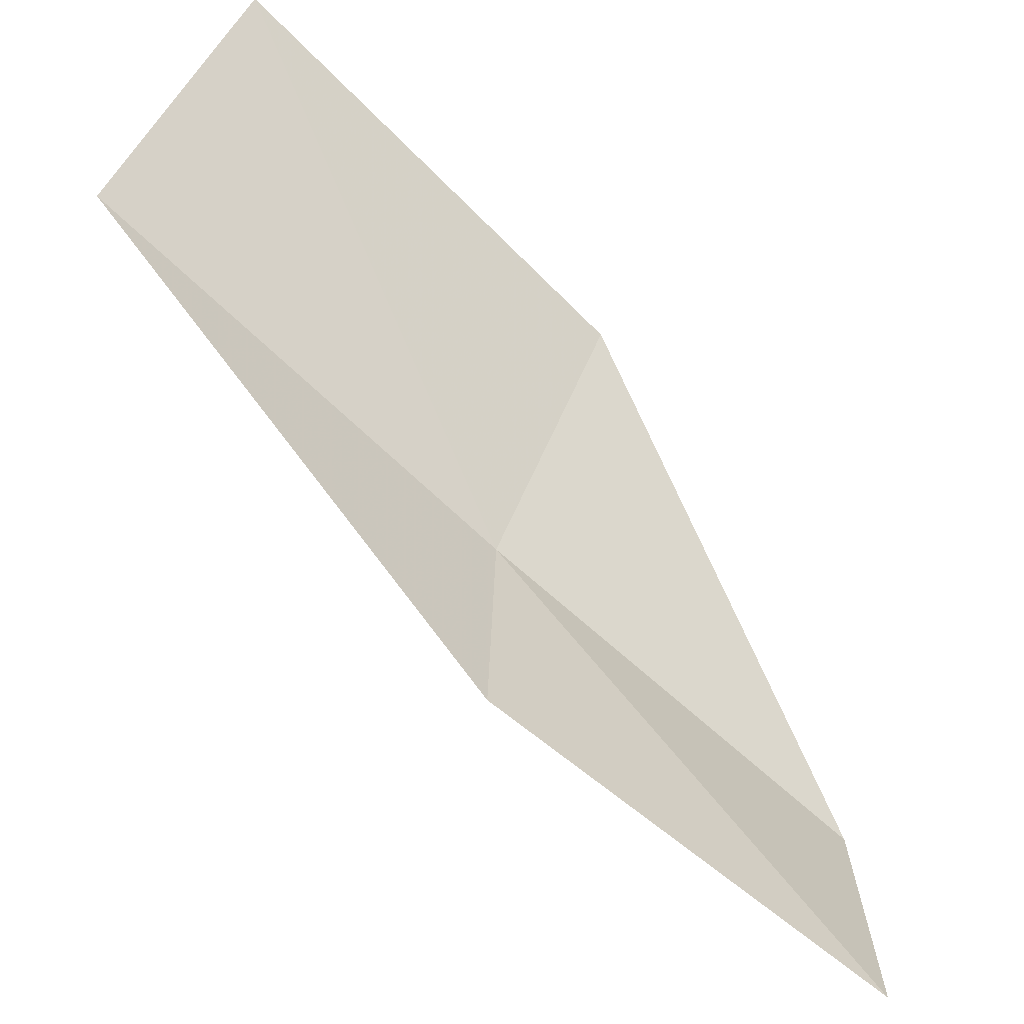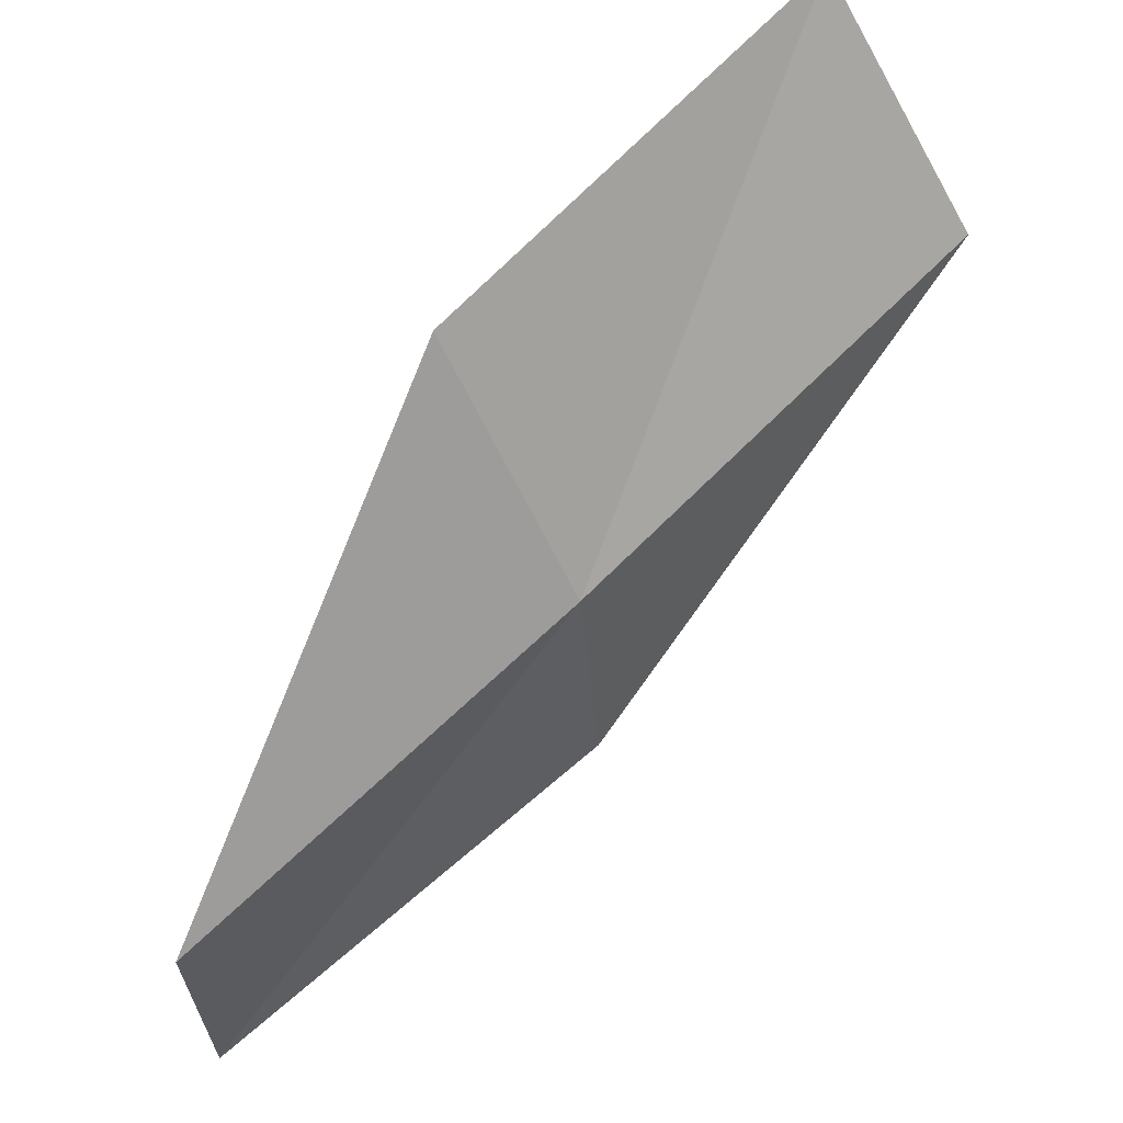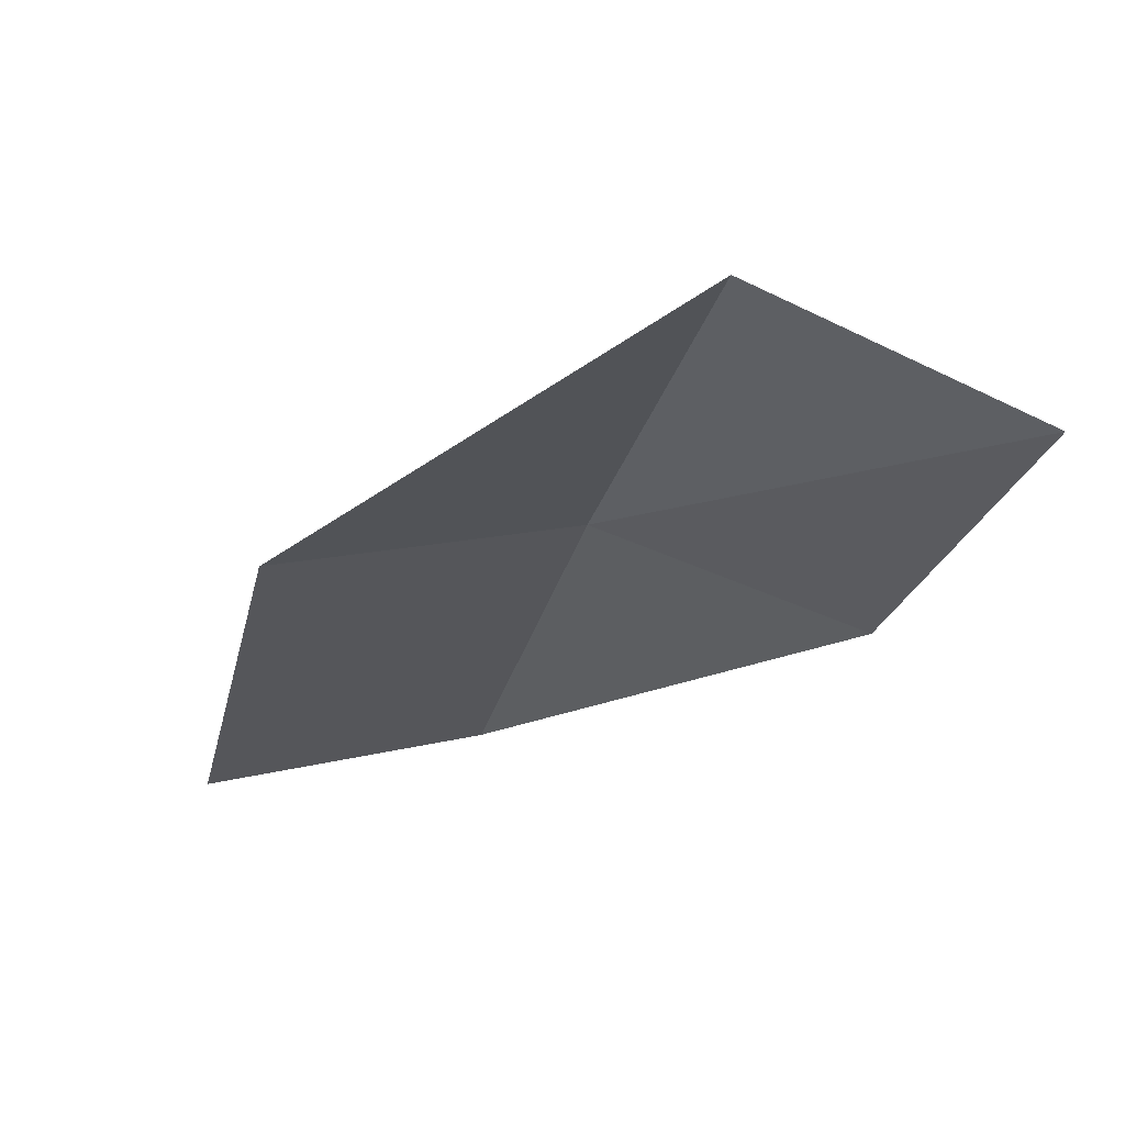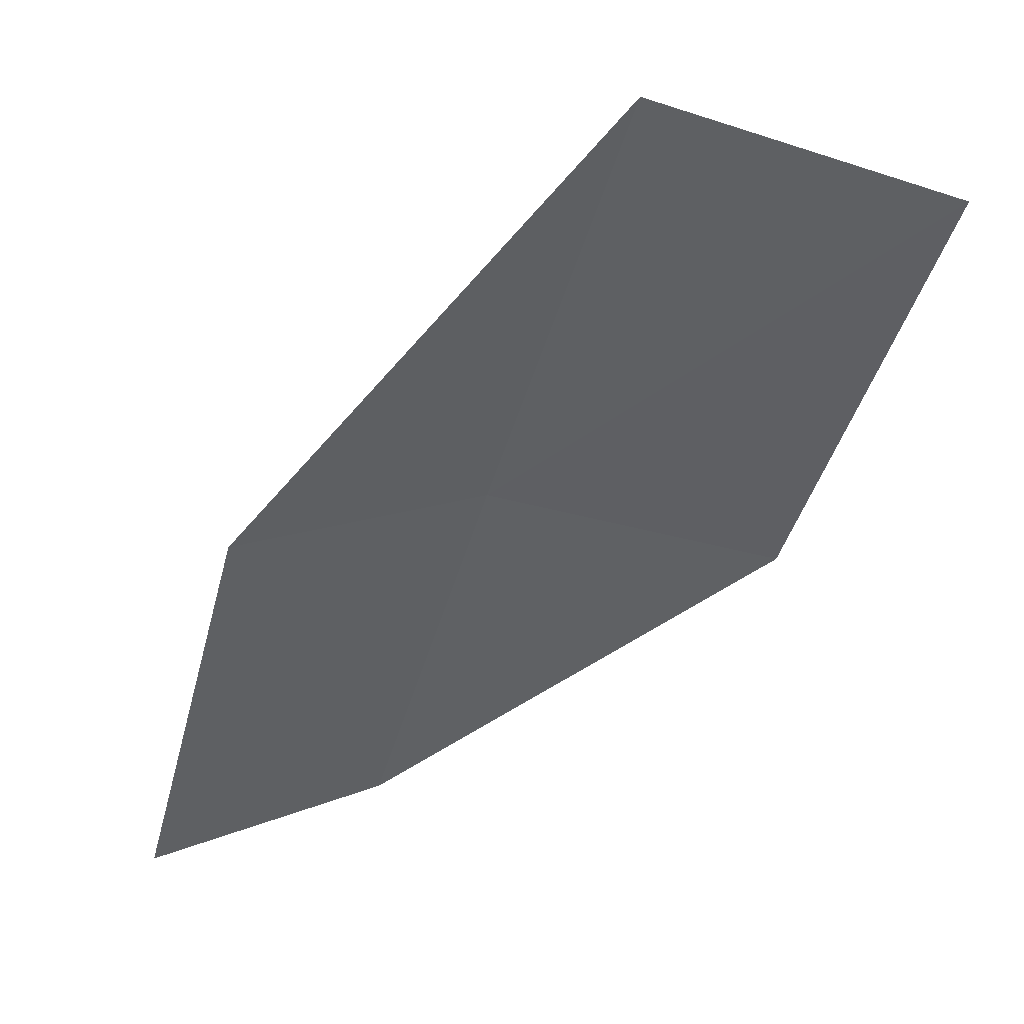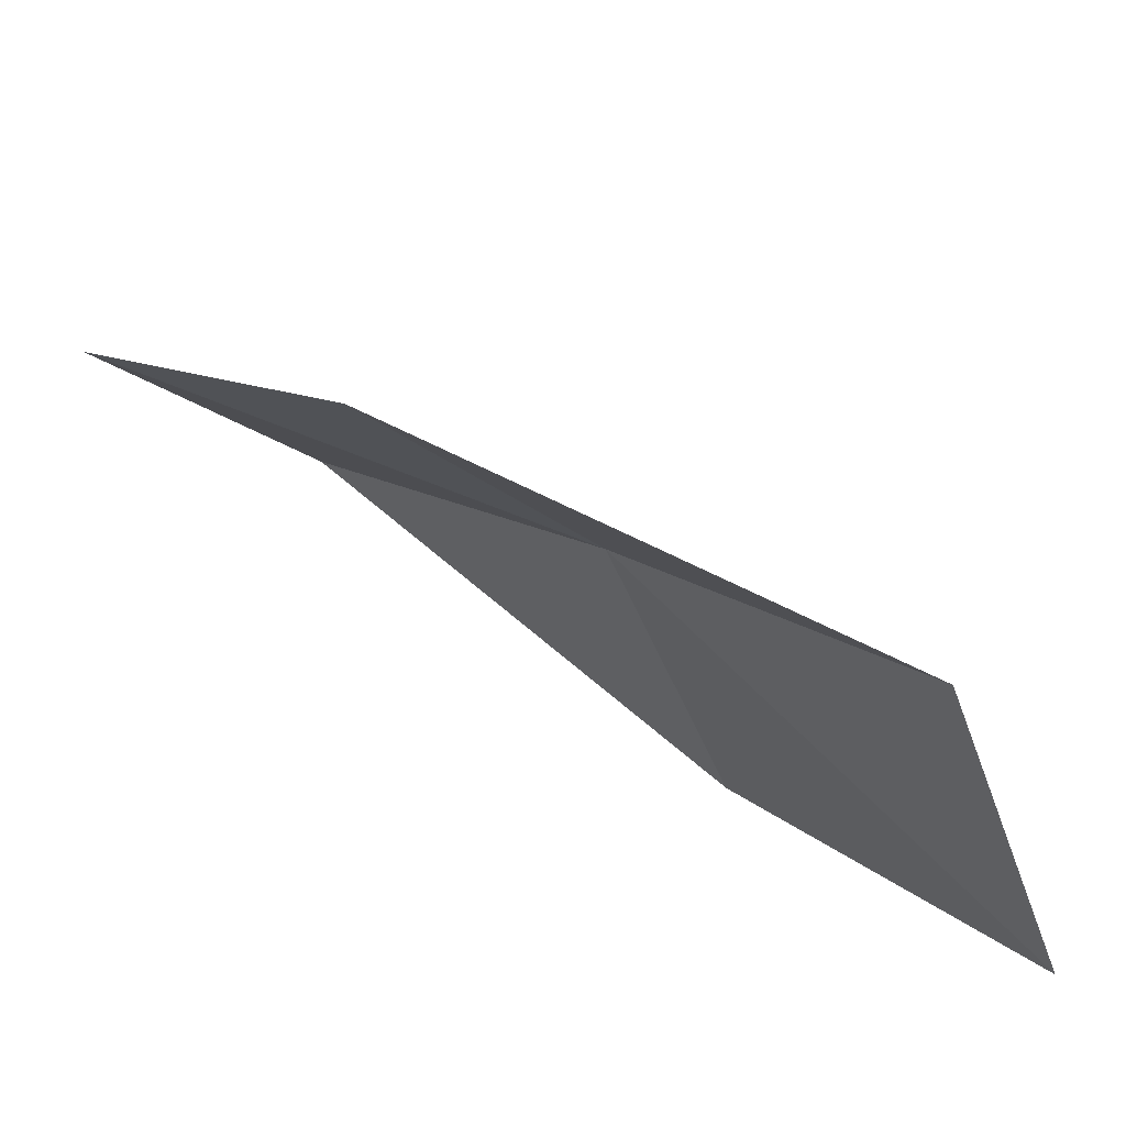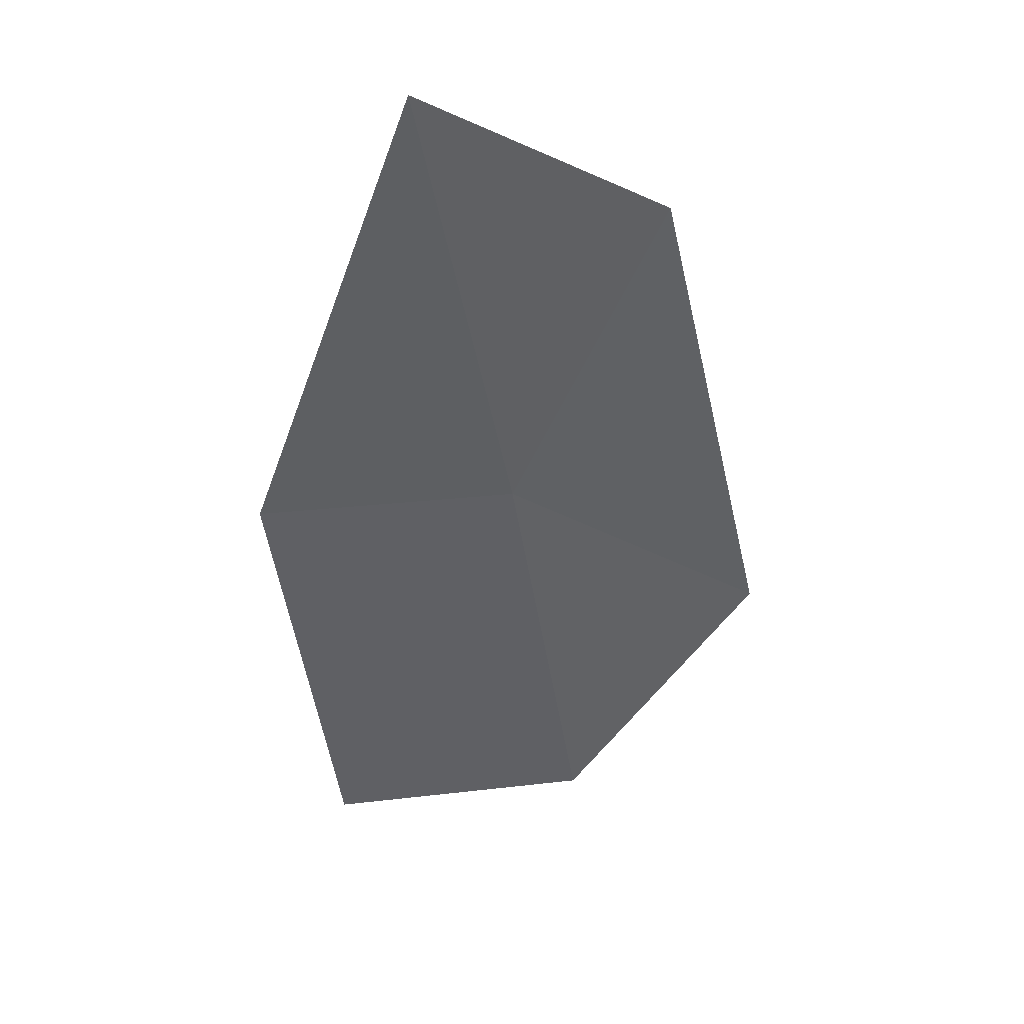
<metadata>
{"format":"obj","ext":"obj","renderer":"f3d","projection":"perspective","resolution":1024,"background":"white","views":[{"elev":49.5,"azim":98.7,"up":"+Y"},{"elev":-52.8,"azim":-78.3,"up":"+Y"},{"elev":-78.1,"azim":1.5,"up":"+Z"},{"elev":9.5,"azim":176.7,"up":"+Z"},{"elev":-57.3,"azim":-43.3,"up":"+Z"},{"elev":9.2,"azim":-142.9,"up":"+Z"}]}
</metadata>
<code>
v 27.84 31.04 43.44
v 29.21 31.58 43.27
v 29.76 30.27 41.18
v 28.44 29.63 41.42
v 27.2 32.69 45.57
v 26.27 31.13 43.09
v 25.67 32.8 45.09
f 1 3 2
f 1 4 3
f 1 2 5
f 1 6 4
f 1 5 7
f 1 7 6

</code>
